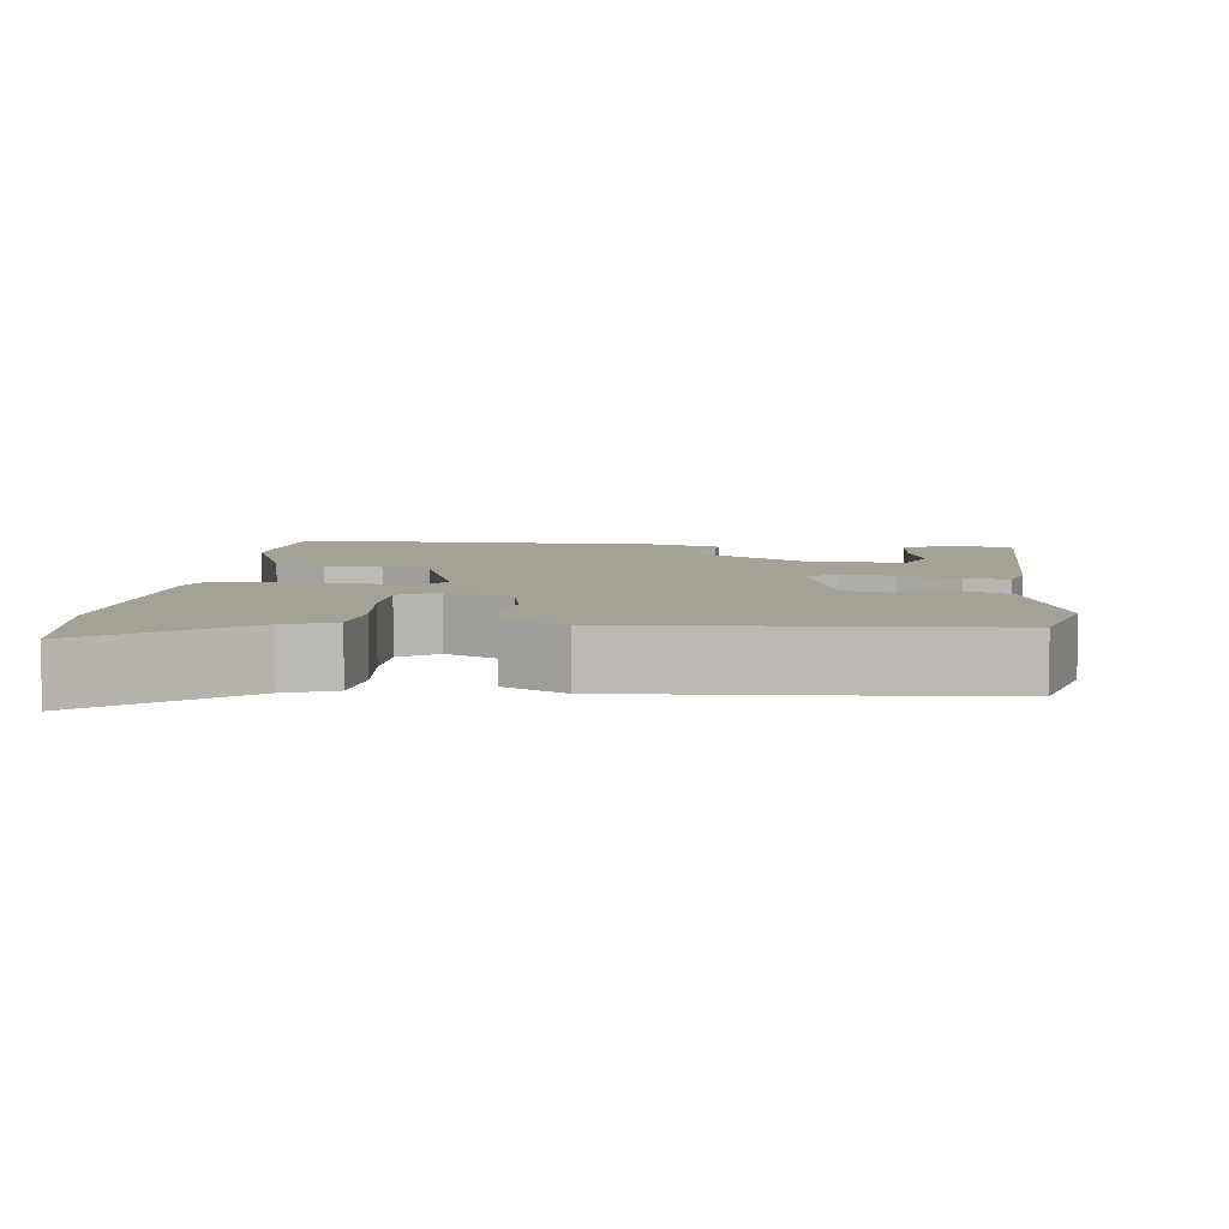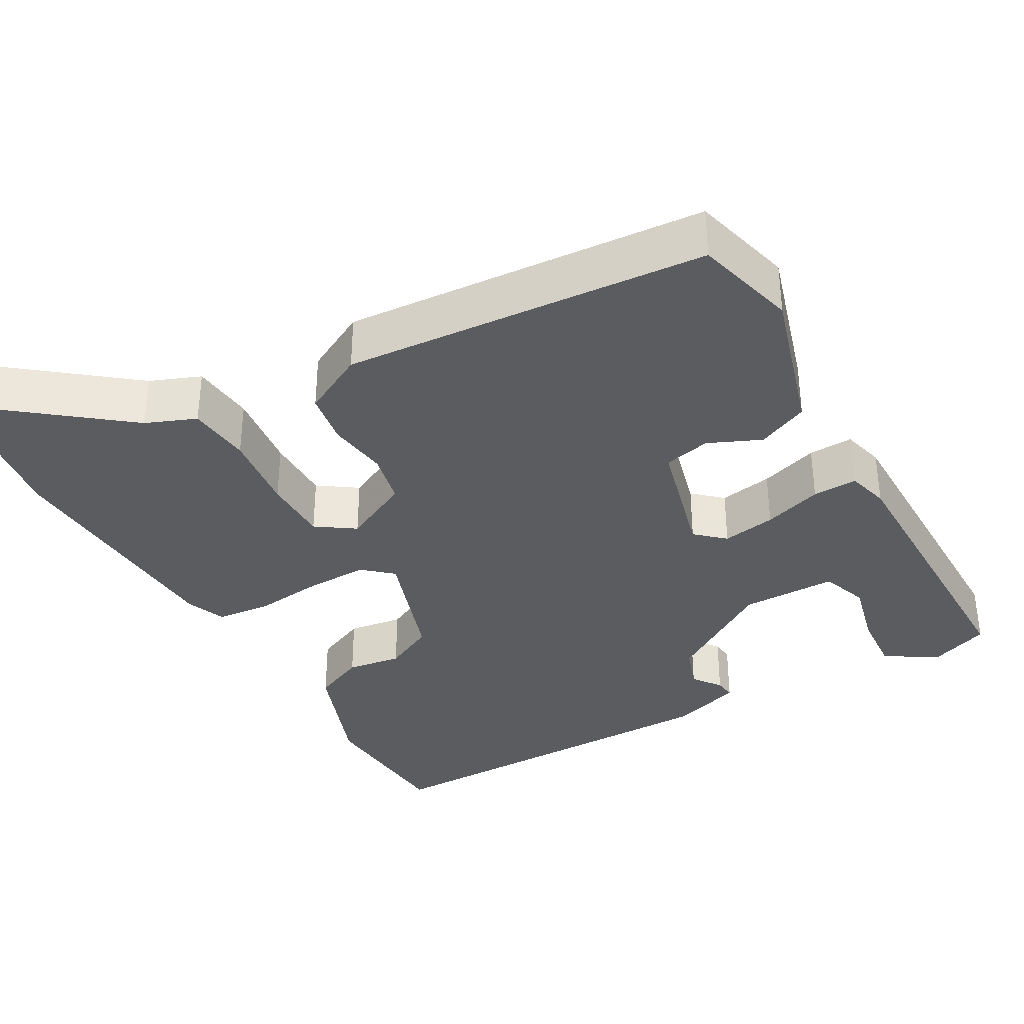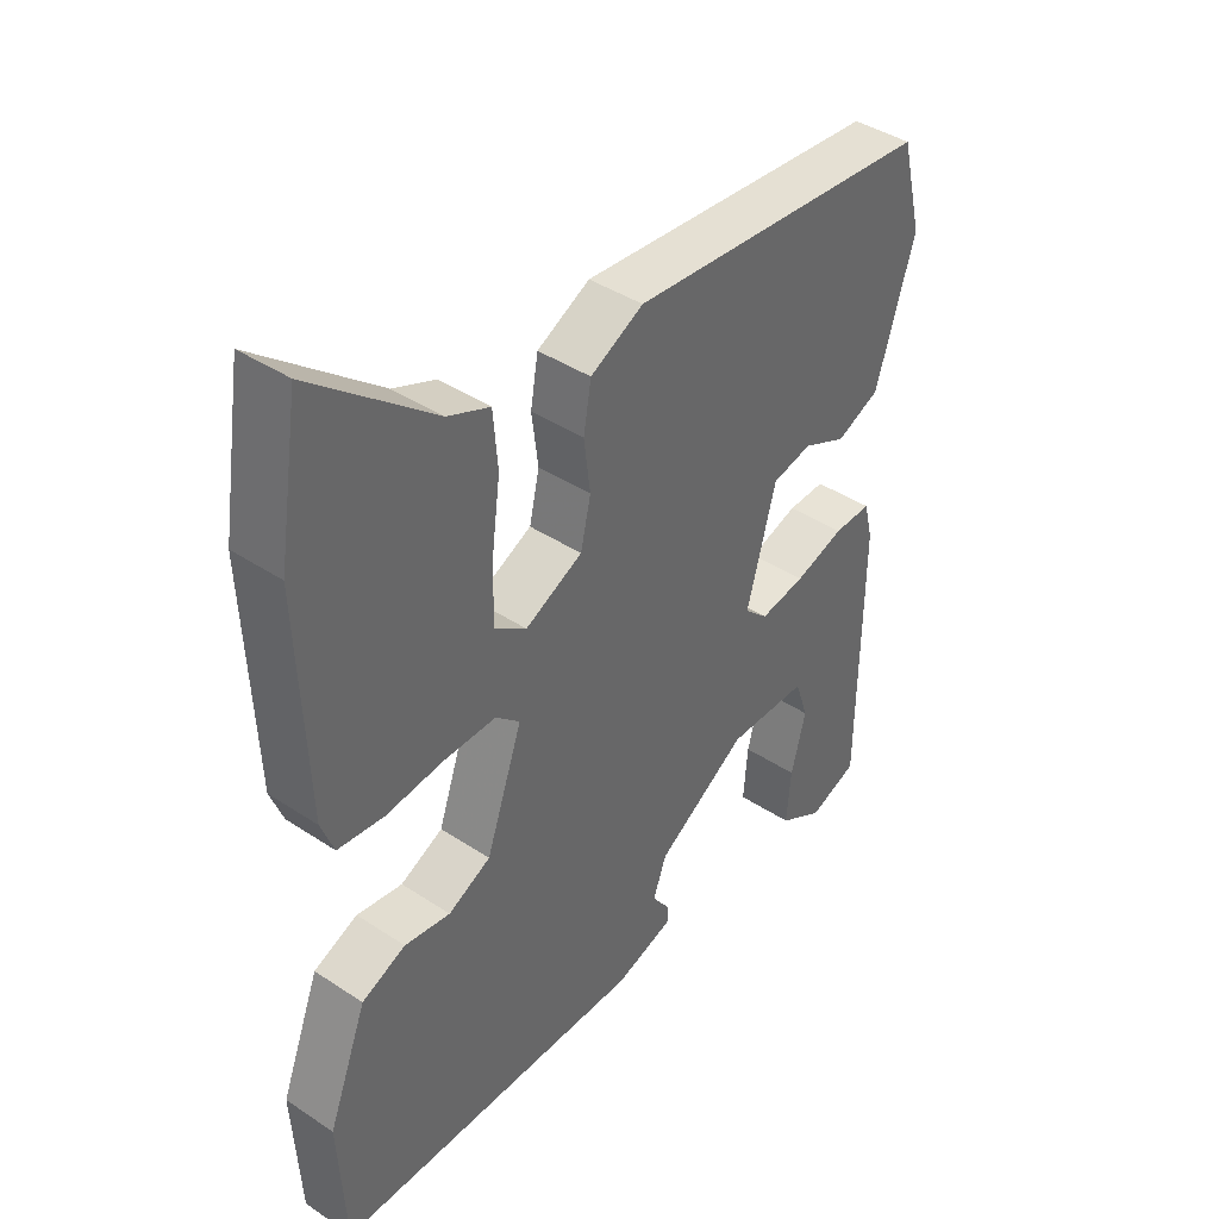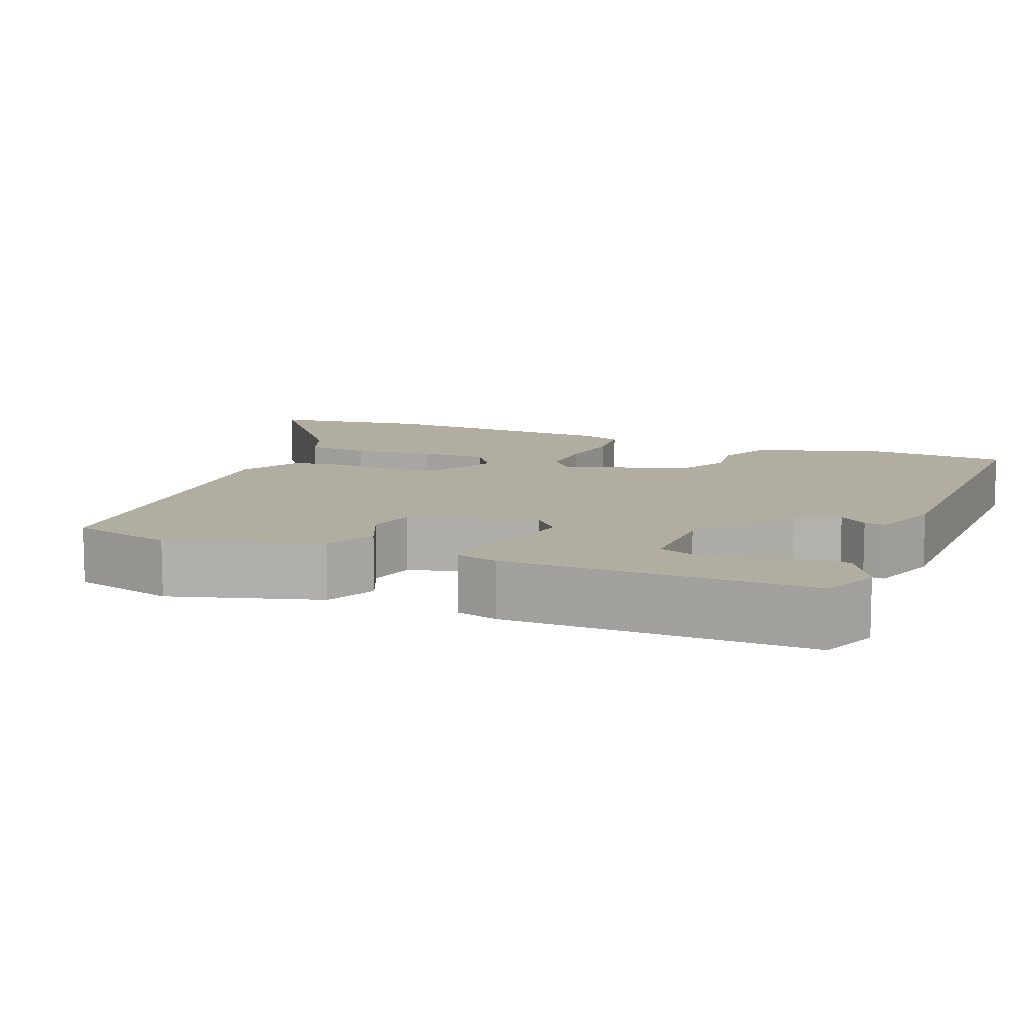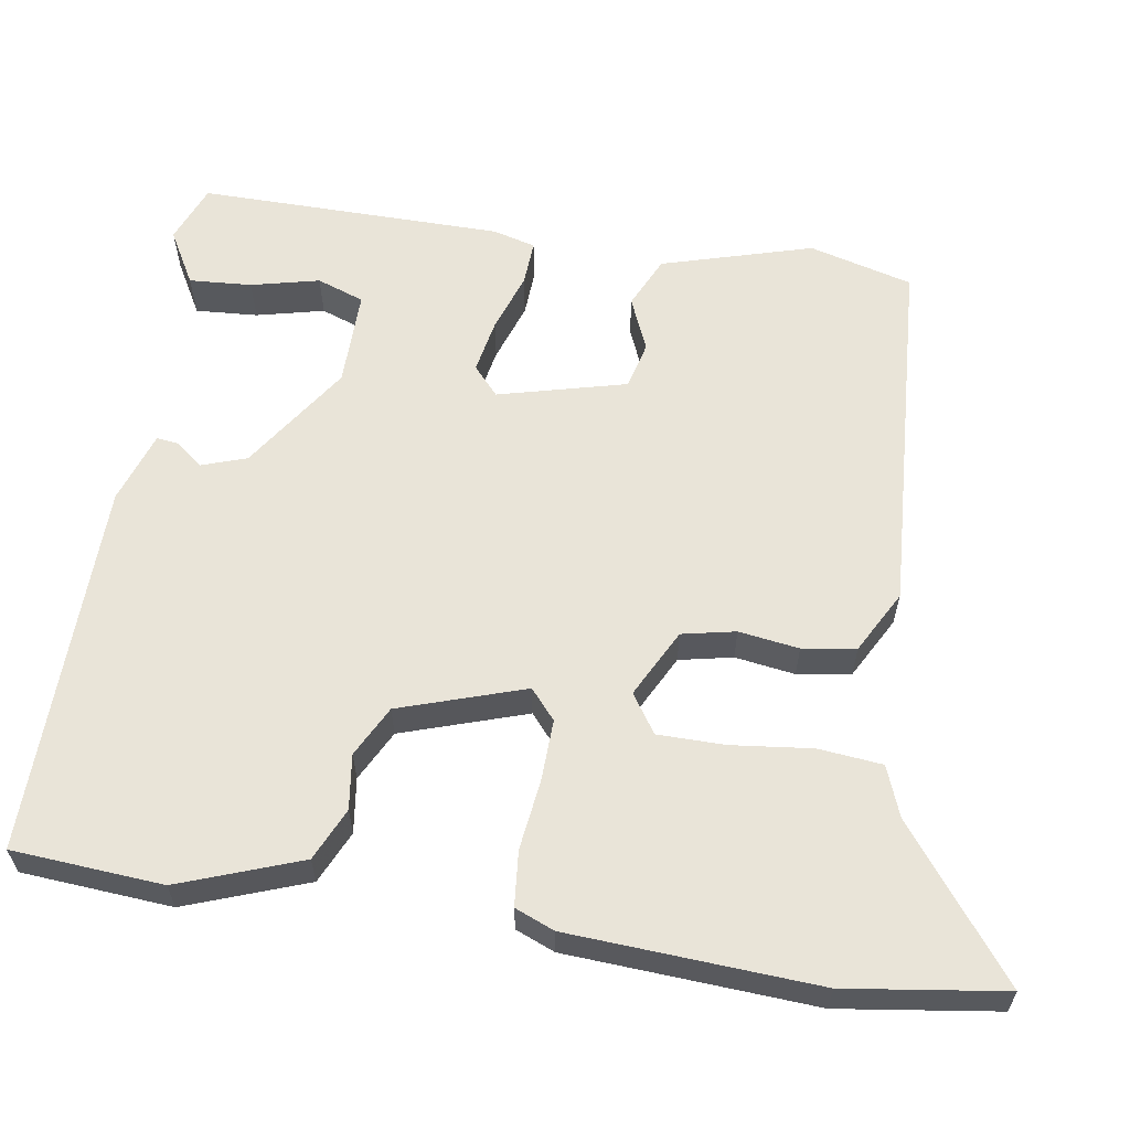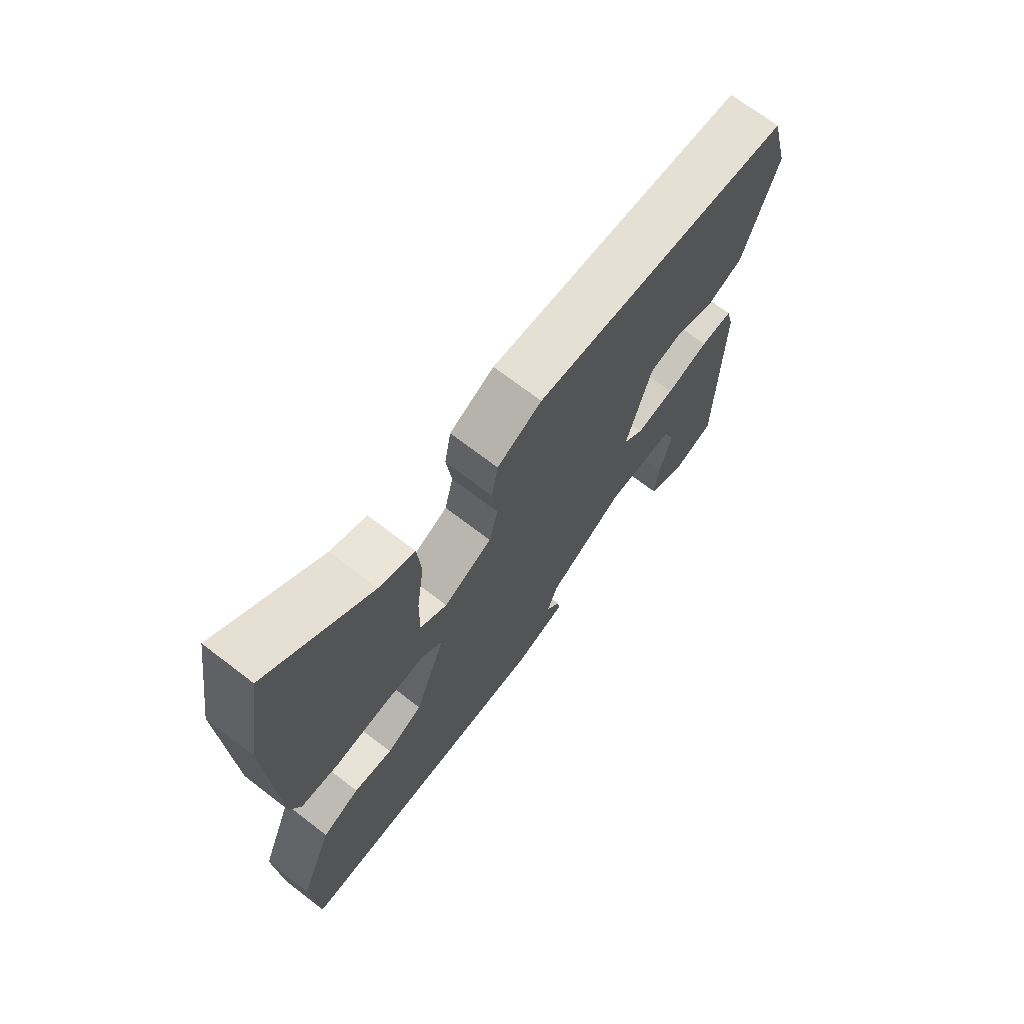
<metadata>
{"format":"obj","ext":"obj","renderer":"f3d","projection":"perspective","resolution":1024,"background":"white","views":[{"elev":6.2,"azim":7.3,"up":"+Y"},{"elev":-35.2,"azim":30.0,"up":"+Y"},{"elev":41.1,"azim":-51.1,"up":"+Z"},{"elev":10.4,"azim":112.9,"up":"+Y"},{"elev":60.7,"azim":-80.0,"up":"+Y"},{"elev":70.5,"azim":-52.5,"up":"+Z"}]}
</metadata>
<code>
v 0.481 0.07 -0.493
v 0.404 0.07 -0.522
v 0.334 0.07 -0.481
v 0.341 0.07 -0.399
v 0.364 0.07 -0.31
v 0.343 0.07 -0.248
v 0.217 0.07 -0.247
v 0.075 0.07 -0.338
v 0.054 0.07 -0.396
v 0.081 0.07 -0.433
v 0.084 0.07 -0.461
v -0.01 0.07 -0.491
v -0.501 0.07 -0.49
v -0.512 0.07 -0.293
v -0.451 0.07 -0.135
v -0.382 0.07 -0.105
v -0.31 0.07 -0.116
v -0.243 0.07 -0.083
v -0.186 0.07 0.08
v -0.224 0.07 0.114
v -0.305 0.07 0.113
v -0.397 0.07 0.103
v -0.469 0.07 0.111
v -0.489 0.07 0.163
v -0.502 0.07 0.488
v -0.469 0.07 0.695
v -0.279 0.07 0.542
v -0.213 0.07 0.515
v -0.206 0.07 0.431
v -0.22 0.07 0.325
v -0.221 0.07 0.237
v -0.171 0.07 0.202
v -0.081 0.07 0.246
v -0.065 0.07 0.316
v -0.075 0.07 0.395
v -0.063 0.07 0.465
v 0.02 0.07 0.508
v 0.498 0.07 0.469
v 0.532 0.07 0.333
v 0.471 0.07 0.137
v 0.403 0.07 0.107
v 0.334 0.07 0.138
v 0.272 0.07 0.124
v 0.226 0.07 -0.043
v 0.263 0.07 -0.077
v 0.334 0.07 -0.065
v 0.412 0.07 -0.04
v 0.471 0.07 -0.038
v 0.485 0.07 -0.094
v 0.481 0 -0.493
v 0.404 0 -0.522
v 0.334 0 -0.481
v 0.341 0 -0.399
v 0.364 0 -0.31
v 0.343 0 -0.248
v 0.217 0 -0.247
v 0.075 0 -0.338
v 0.054 0 -0.396
v 0.081 0 -0.433
v 0.084 0 -0.461
v -0.01 0 -0.491
v -0.501 0 -0.49
v -0.512 0 -0.293
v -0.451 0 -0.135
v -0.382 0 -0.105
v -0.31 0 -0.116
v -0.243 0 -0.083
v -0.186 0 0.08
v -0.224 0 0.114
v -0.305 0 0.113
v -0.397 0 0.103
v -0.469 0 0.111
v -0.489 0 0.163
v -0.502 0 0.488
v -0.469 0 0.695
v -0.279 0 0.542
v -0.213 0 0.515
v -0.206 0 0.431
v -0.22 0 0.325
v -0.221 0 0.237
v -0.171 0 0.202
v -0.081 0 0.246
v -0.065 0 0.316
v -0.075 0 0.395
v -0.063 0 0.465
v 0.02 0 0.508
v 0.498 0 0.469
v 0.532 0 0.333
v 0.471 0 0.137
v 0.403 0 0.107
v 0.334 0 0.138
v 0.272 0 0.124
v 0.226 0 -0.043
v 0.263 0 -0.077
v 0.334 0 -0.065
v 0.412 0 -0.04
v 0.471 0 -0.038
v 0.485 0 -0.094
f 46 47 48 49
f 45 46 49 1
f 39 40 41 42
f 39 42 43
f 38 39 43
f 37 38 43
f 34 35 36 37
f 33 34 37 43
f 32 33 43 44
f 27 28 29 30
f 27 30 31
f 26 27 31
f 25 26 31
f 24 25 31
f 21 22 23 24
f 20 21 24 31
f 19 20 31 32
f 14 15 16 17
f 14 17 18
f 13 14 18
f 12 13 18
f 9 10 11 12
f 8 9 12 18
f 7 8 18 19
f 2 3 4 5
f 1 2 5
f 1 5 6
f 45 1 6
f 19 32 44 45
f 6 7 19 45
f 98 97 96 95
f 50 98 95 94
f 91 90 89 88
f 92 91 88
f 92 88 87
f 92 87 86
f 86 85 84 83
f 92 86 83 82
f 93 92 82 81
f 79 78 77 76
f 80 79 76
f 80 76 75
f 80 75 74
f 80 74 73
f 73 72 71 70
f 80 73 70 69
f 81 80 69 68
f 66 65 64 63
f 67 66 63
f 67 63 62
f 67 62 61
f 61 60 59 58
f 67 61 58 57
f 68 67 57 56
f 54 53 52 51
f 54 51 50
f 55 54 50
f 55 50 94
f 94 93 81 68
f 94 68 56 55
f 1 50 51 2
f 2 51 52 3
f 3 52 53 4
f 4 53 54 5
f 5 54 55 6
f 6 55 56 7
f 7 56 57 8
f 8 57 58 9
f 9 58 59 10
f 10 59 60 11
f 11 60 61 12
f 12 61 62 13
f 13 62 63 14
f 14 63 64 15
f 15 64 65 16
f 16 65 66 17
f 17 66 67 18
f 18 67 68 19
f 19 68 69 20
f 20 69 70 21
f 21 70 71 22
f 22 71 72 23
f 23 72 73 24
f 24 73 74 25
f 25 74 75 26
f 26 75 76 27
f 27 76 77 28
f 28 77 78 29
f 29 78 79 30
f 30 79 80 31
f 31 80 81 32
f 32 81 82 33
f 33 82 83 34
f 34 83 84 35
f 35 84 85 36
f 36 85 86 37
f 37 86 87 38
f 38 87 88 39
f 39 88 89 40
f 40 89 90 41
f 41 90 91 42
f 42 91 92 43
f 43 92 93 44
f 44 93 94 45
f 45 94 95 46
f 46 95 96 47
f 47 96 97 48
f 48 97 98 49
f 49 98 50 1

</code>
